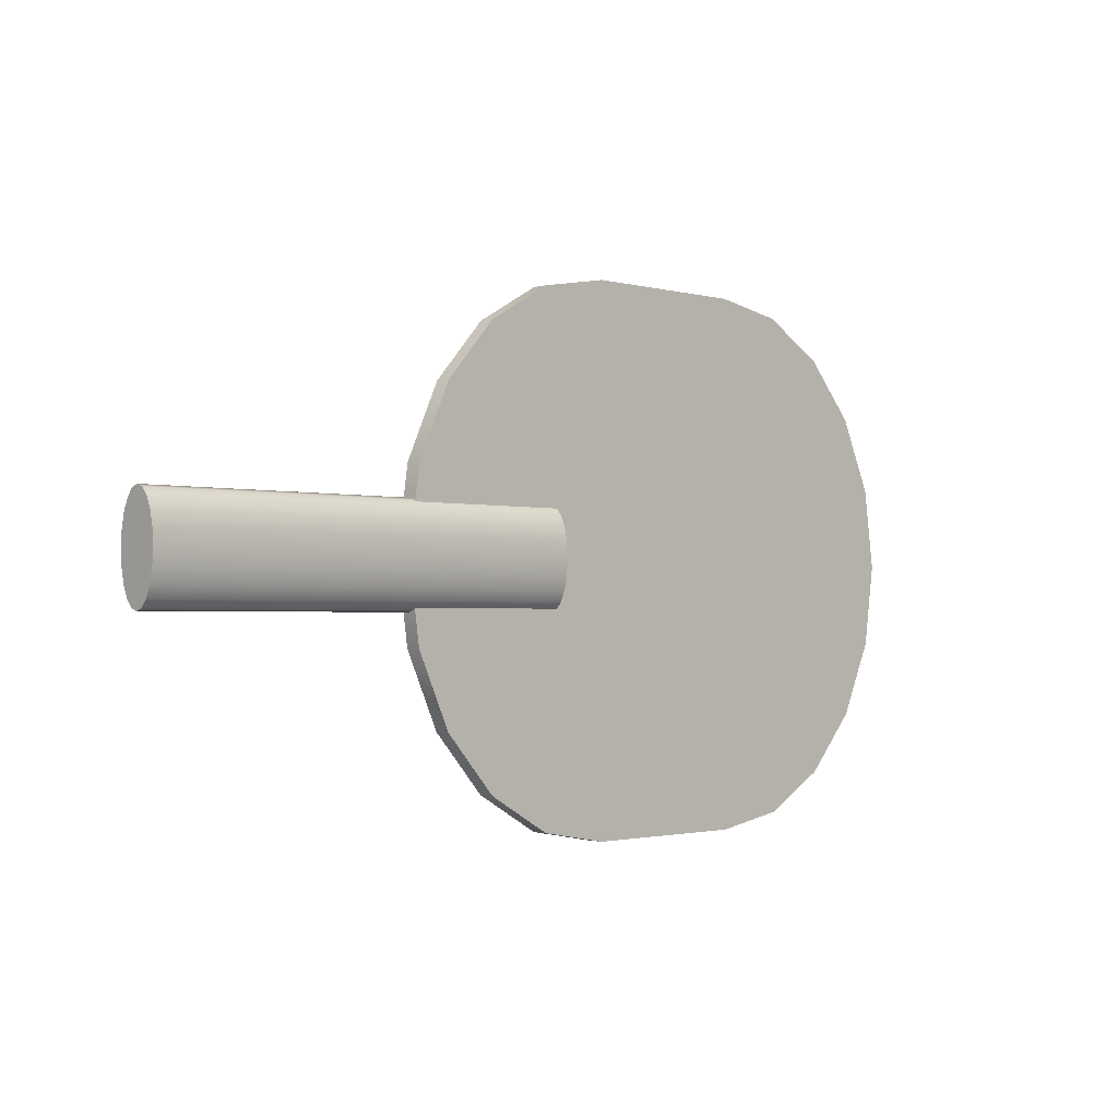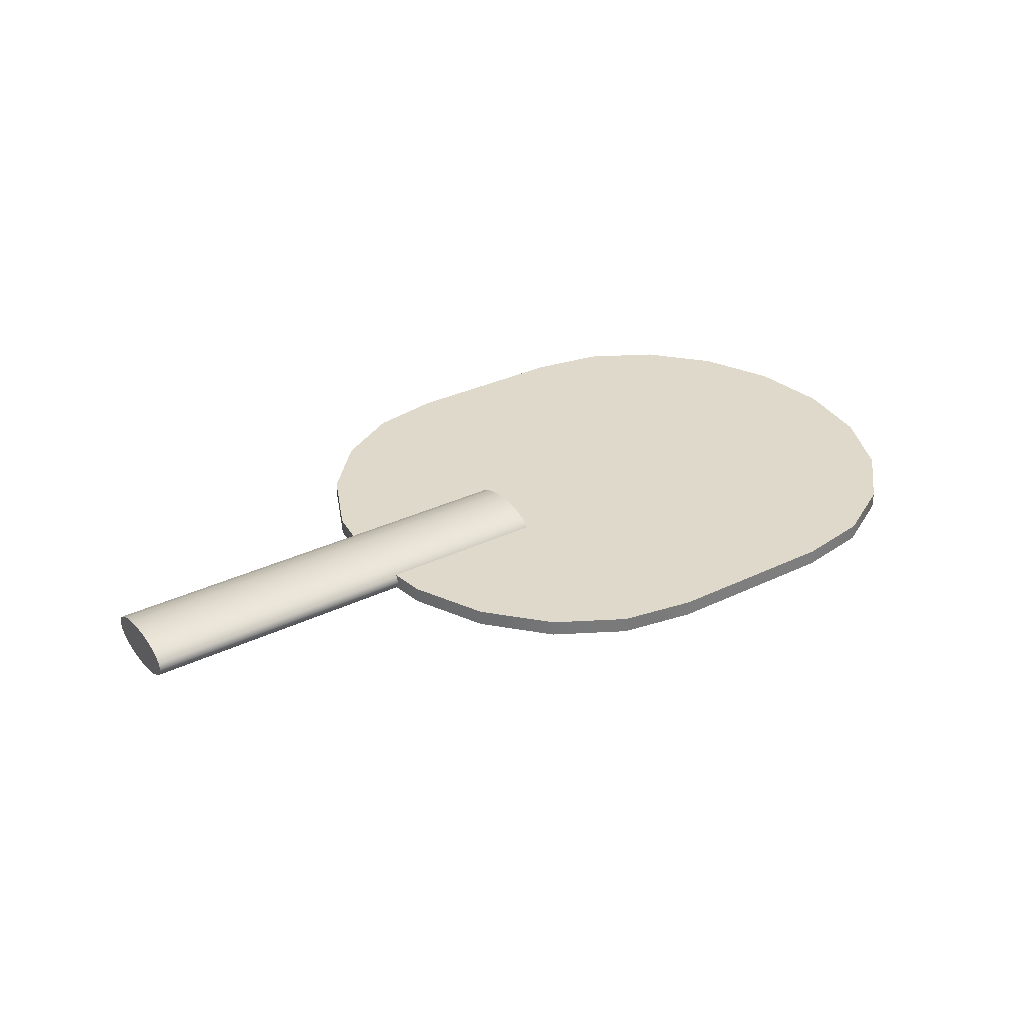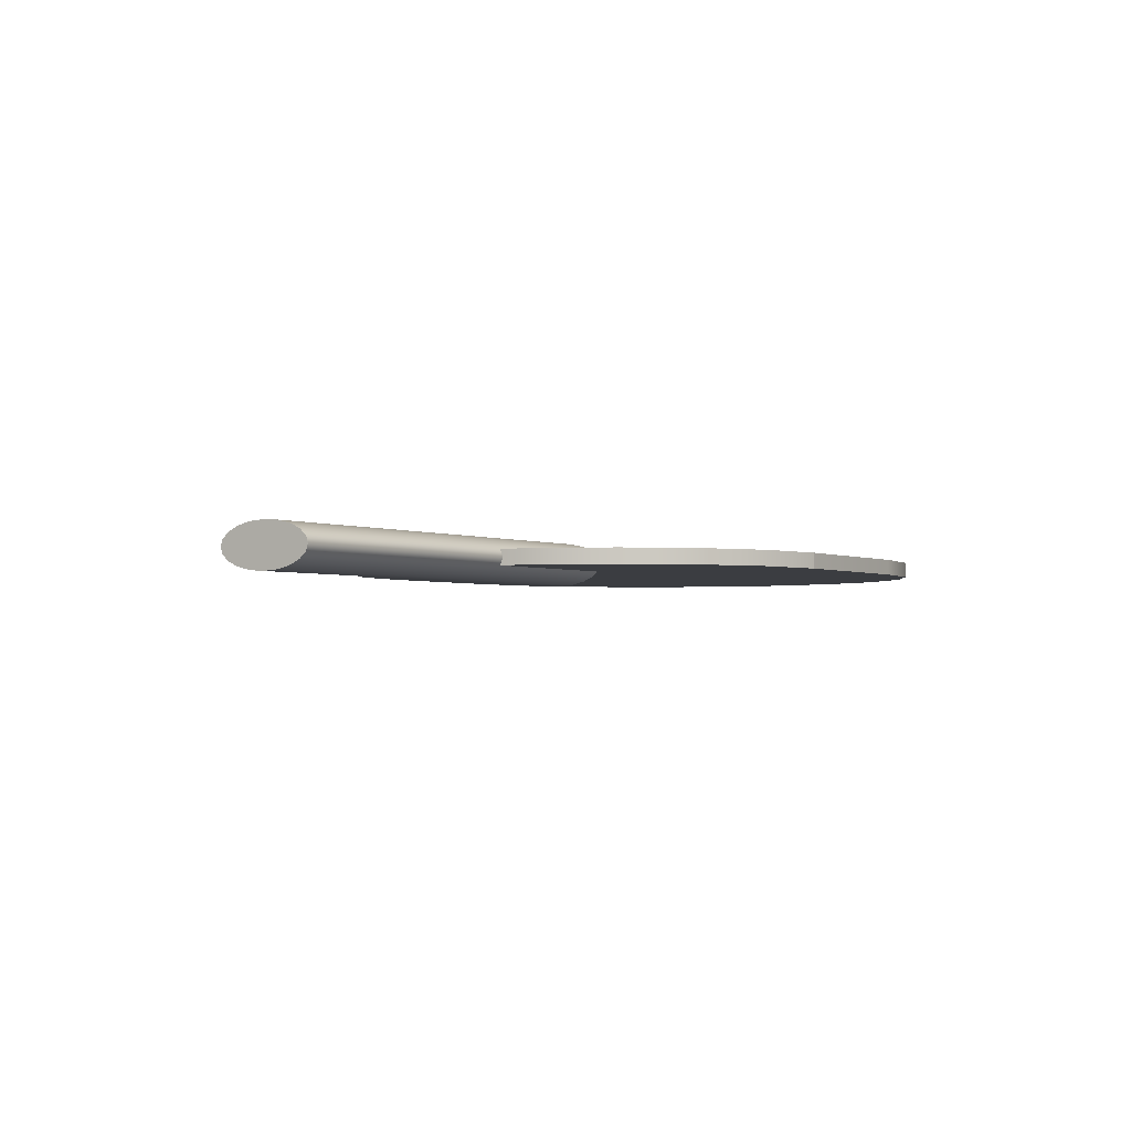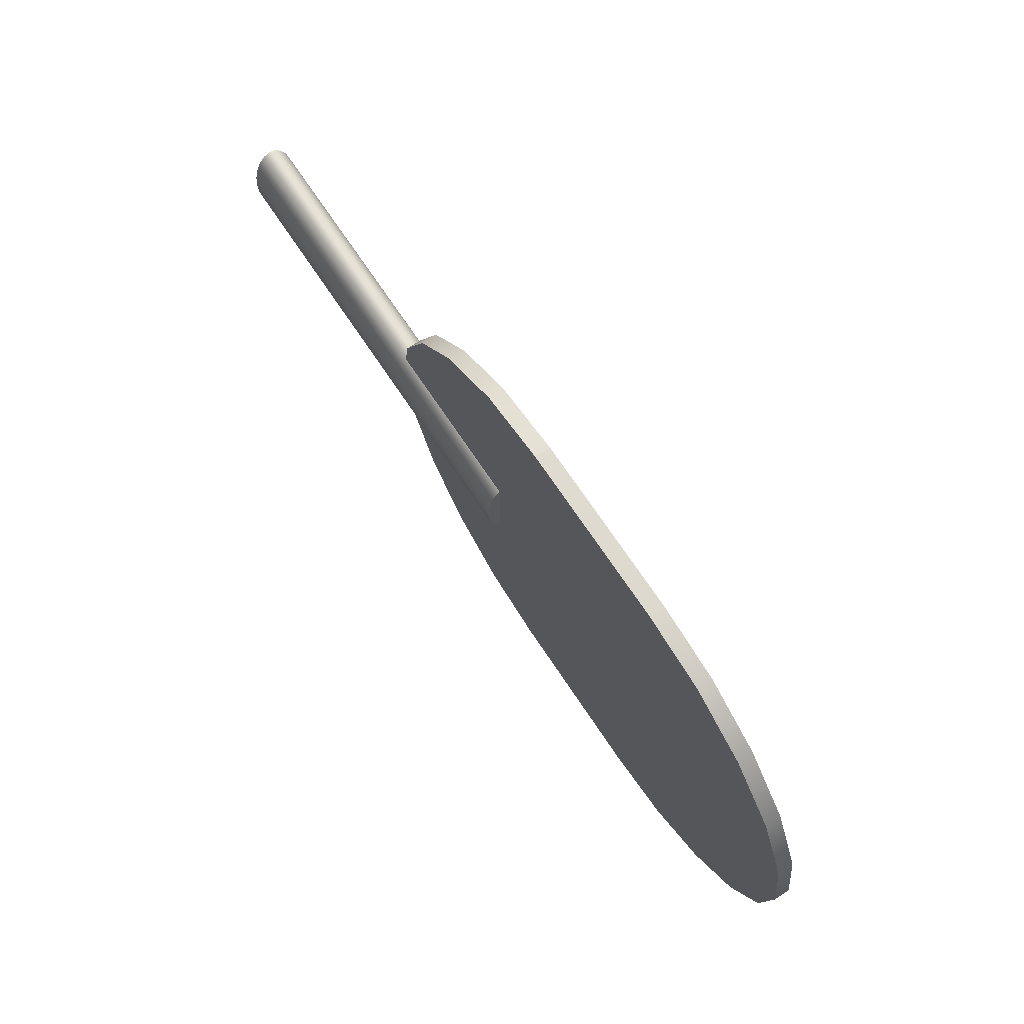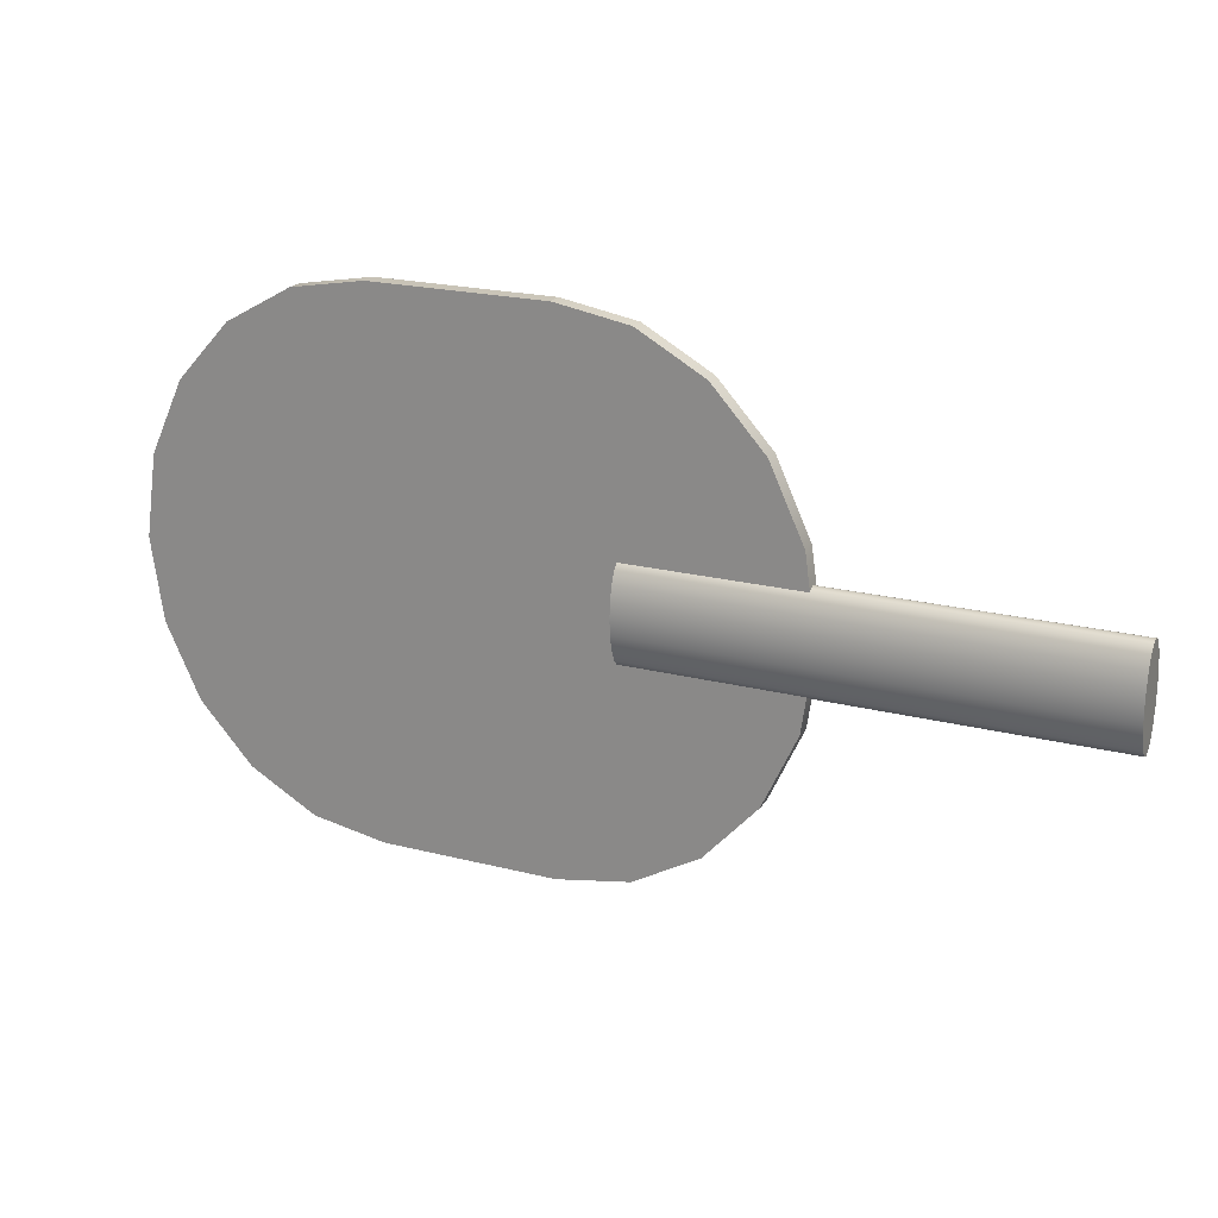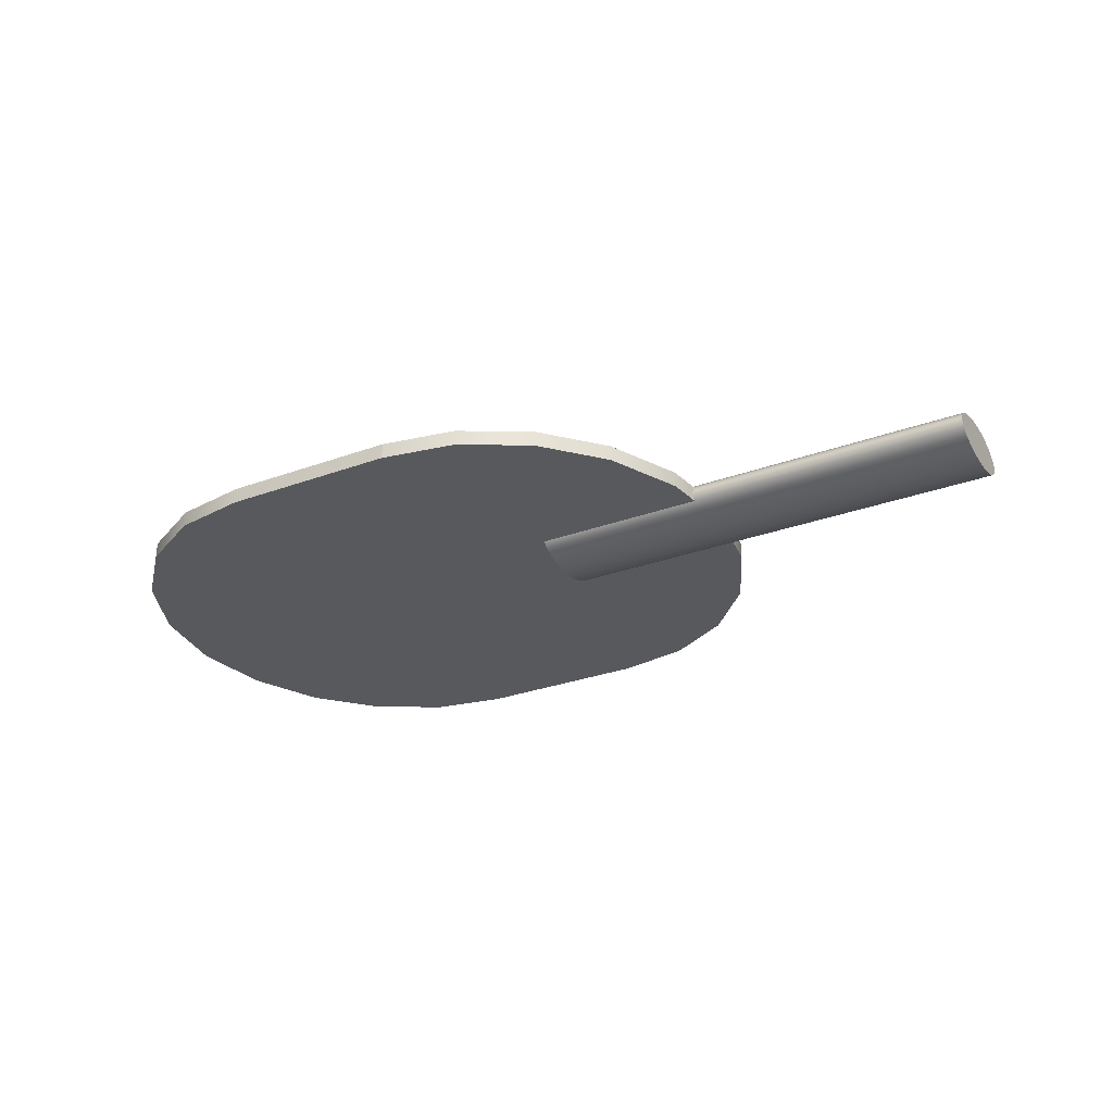
<metadata>
{"format":"obj","ext":"obj","renderer":"f3d","projection":"perspective","resolution":1024,"background":"white","views":[{"elev":-1.6,"azim":135.4,"up":"+Z"},{"elev":32.3,"azim":146.1,"up":"+Y"},{"elev":-2.6,"azim":123.7,"up":"+Y"},{"elev":69.8,"azim":-123.5,"up":"+Z"},{"elev":21.0,"azim":24.6,"up":"+Z"},{"elev":-29.3,"azim":28.5,"up":"+Y"}]}
</metadata>
<code>
g default
v 13.39 0.6159 -0.4506
v 13.39 0.5239 -0.8571
v 13.39 0.3806 -1.18
v 13.39 0.2001 -1.387
v 13.39 0 -1.458
v 13.39 -0.2001 -1.387
v 13.39 -0.3806 -1.18
v 13.39 -0.5239 -0.8571
v 13.39 -0.6159 -0.4506
v 13.39 -0.6476 0
v 13.39 -0.6159 0.4506
v 13.39 -0.5239 0.8571
v 13.39 -0.3806 1.18
v 13.39 -0.2001 1.387
v 13.39 -0 1.458
v 13.39 0.2001 1.387
v 13.39 0.3806 1.18
v 13.39 0.5239 0.8571
v 13.39 0.6159 0.4506
v 13.39 0.6476 0
v 0.1533 0.6159 -0.4506
v 0.1533 0.5239 -0.8571
v 0.1533 0.3806 -1.18
v 0.1533 0.2001 -1.387
v 0.1533 0 -1.458
v 0.1533 -0.2001 -1.387
v 0.1533 -0.3806 -1.18
v 0.1533 -0.5239 -0.8571
v 0.1533 -0.6159 -0.4506
v 0.1533 -0.6476 0
v 0.1533 -0.6159 0.4506
v 0.1533 -0.5239 0.8571
v 0.1533 -0.3806 1.18
v 0.1533 -0.2001 1.387
v 0.1533 -0 1.458
v 0.1533 0.2001 1.387
v 0.1533 0.3806 1.18
v 0.1533 0.5239 0.8571
v 0.1533 0.6159 0.4506
v 0.1533 0.6476 0
v 13.39 0 0
v 0.1533 0 0
v -6.716 -0.23 -7.727
v -8.874 -0.23 -7.349
v -10.82 -0.23 -6.251
v -12.37 -0.23 -4.542
v -13.36 -0.23 -2.388
v -13.7 -0.23 -0
v -13.36 -0.23 2.388
v -12.37 -0.23 4.542
v -10.82 -0.23 6.251
v -8.874 -0.23 7.349
v -6.716 -0.23 7.727
v -6.716 0.23 -7.727
v -8.874 0.23 -7.349
v -10.82 0.23 -6.251
v -12.37 0.23 -4.542
v -13.36 0.23 -2.388
v -13.7 0.23 -0
v -13.36 0.23 2.388
v -12.37 0.23 4.542
v -10.82 0.23 6.251
v -8.874 0.23 7.349
v -6.716 0.23 7.727
v -6.716 -0.23 -0
v -6.716 0.23 -0
v 0.5692 0.23 -7.349
v 2.516 0.23 -6.251
v 4.061 0.23 -4.542
v 5.053 0.23 -2.388
v 5.395 0.23 -0
v 5.053 0.23 2.388
v 4.061 0.23 4.542
v 2.516 0.23 6.251
v 0.5692 0.23 7.349
v 0.5692 -0.23 -7.349
v 2.516 -0.23 -6.251
v 4.061 -0.23 -4.542
v 5.053 -0.23 -2.388
v 5.395 -0.23 -0
v 5.053 -0.23 2.388
v 4.061 -0.23 4.542
v 2.516 -0.23 6.251
v 0.5692 -0.23 7.349
v -1.589 -0.23 -7.727
v -1.589 0.23 -7.727
v -1.589 0.23 7.727
v -1.589 -0.23 7.727
v -1.589 0.23 -0
v -1.589 -0.23 -0
g Racket1
f 1 2 22 21
f 2 3 23 22
f 3 4 24 23
f 4 5 25 24
f 5 6 26 25
f 6 7 27 26
f 7 8 28 27
f 8 9 29 28
f 9 10 30 29
f 10 11 31 30
f 11 12 32 31
f 12 13 33 32
f 13 14 34 33
f 14 15 35 34
f 15 16 36 35
f 16 17 37 36
f 17 18 38 37
f 18 19 39 38
f 19 20 40 39
f 20 1 21 40
f 2 1 41
f 3 2 41
f 4 3 41
f 5 4 41
f 6 5 41
f 7 6 41
f 8 7 41
f 9 8 41
f 10 9 41
f 11 10 41
f 12 11 41
f 13 12 41
f 14 13 41
f 15 14 41
f 16 15 41
f 17 16 41
f 18 17 41
f 19 18 41
f 20 19 41
f 1 20 41
f 21 22 42
f 22 23 42
f 23 24 42
f 24 25 42
f 25 26 42
f 26 27 42
f 27 28 42
f 28 29 42
f 29 30 42
f 30 31 42
f 31 32 42
f 32 33 42
f 33 34 42
f 34 35 42
f 35 36 42
f 36 37 42
f 37 38 42
f 38 39 42
f 39 40 42
f 40 21 42
f 43 44 55 54
f 44 45 56 55
f 45 46 57 56
f 46 47 58 57
f 47 48 59 58
f 48 49 60 59
f 49 50 61 60
f 50 51 62 61
f 51 52 63 62
f 52 53 64 63
f 44 43 65
f 45 44 65
f 46 45 65
f 47 46 65
f 48 47 65
f 49 48 65
f 50 49 65
f 51 50 65
f 52 51 65
f 53 52 65
f 54 55 66
f 55 56 66
f 56 57 66
f 57 58 66
f 58 59 66
f 59 60 66
f 60 61 66
f 61 62 66
f 62 63 66
f 63 64 66
f 64 53 88 87
f 53 65 90 88
f 66 64 87 89
f 86 67 76 85
f 67 68 77 76
f 68 69 78 77
f 69 70 79 78
f 70 71 80 79
f 71 72 81 80
f 72 73 82 81
f 73 74 83 82
f 74 75 84 83
f 75 87 88 84
f 67 86 89
f 68 67 89
f 69 68 89
f 70 69 89
f 71 70 89
f 72 71 89
f 73 72 89
f 74 73 89
f 75 74 89
f 87 75 89
f 85 76 90
f 76 77 90
f 77 78 90
f 78 79 90
f 79 80 90
f 80 81 90
f 81 82 90
f 82 83 90
f 83 84 90
f 84 88 90
f 66 89 86 54
f 43 85 90 65
f 54 86 85 43

</code>
